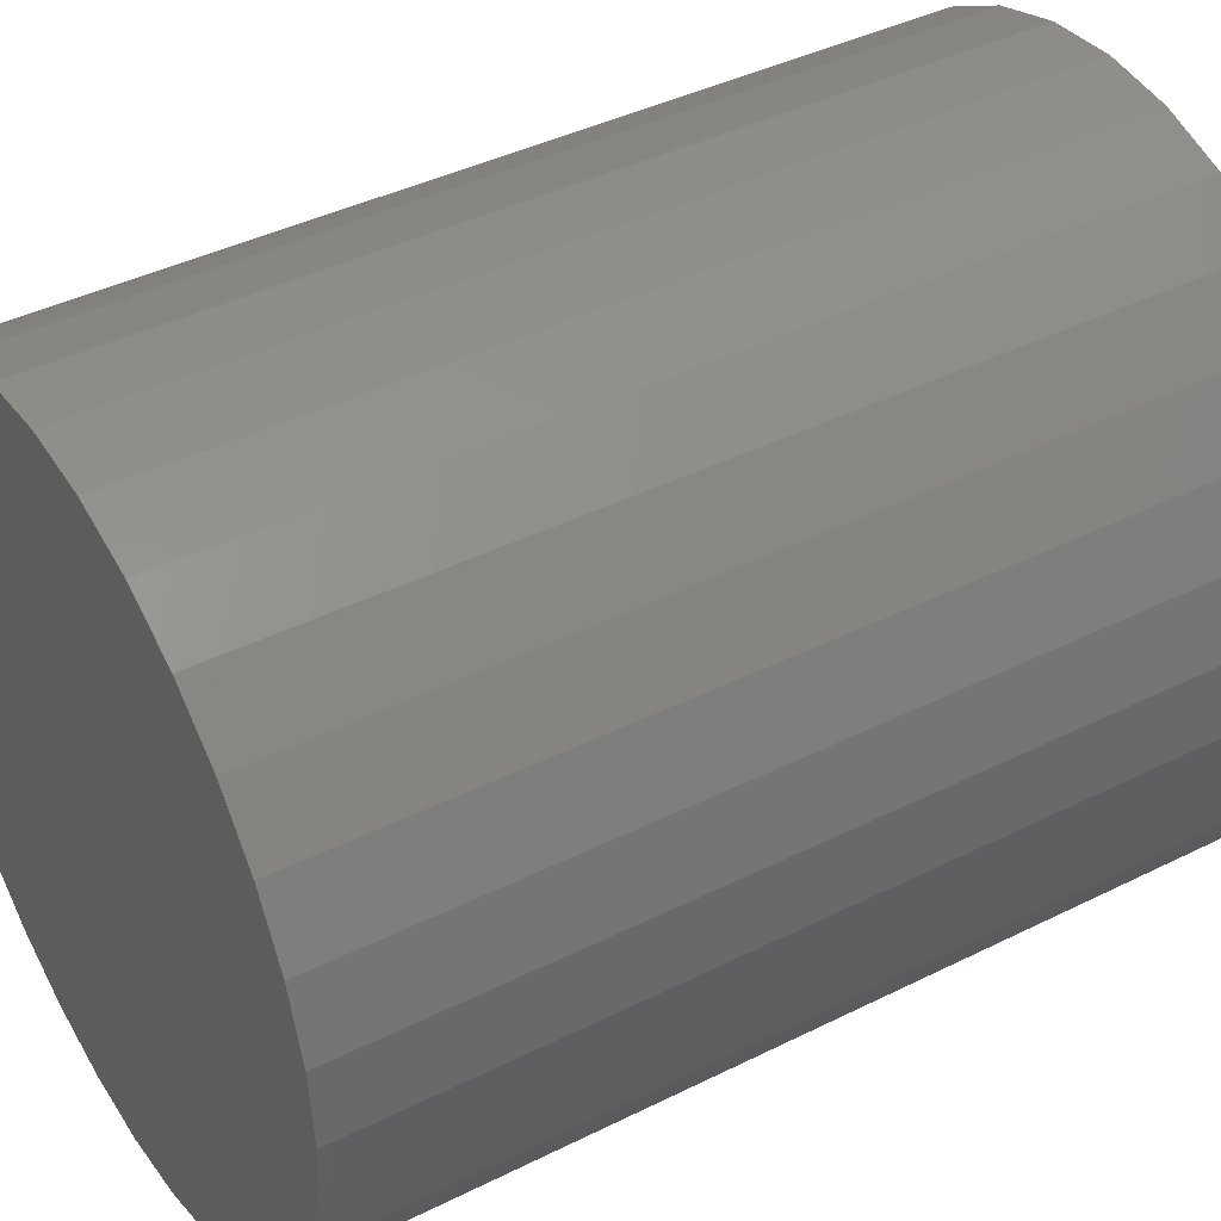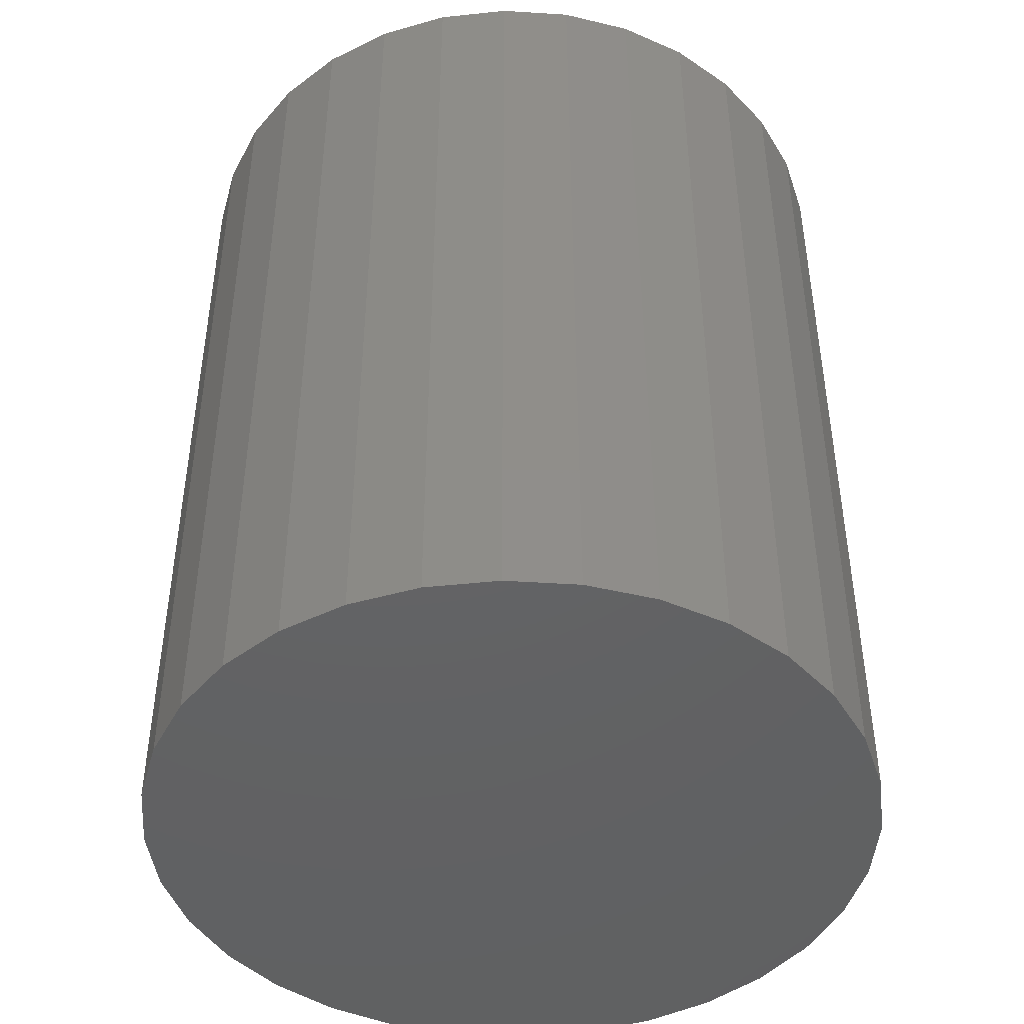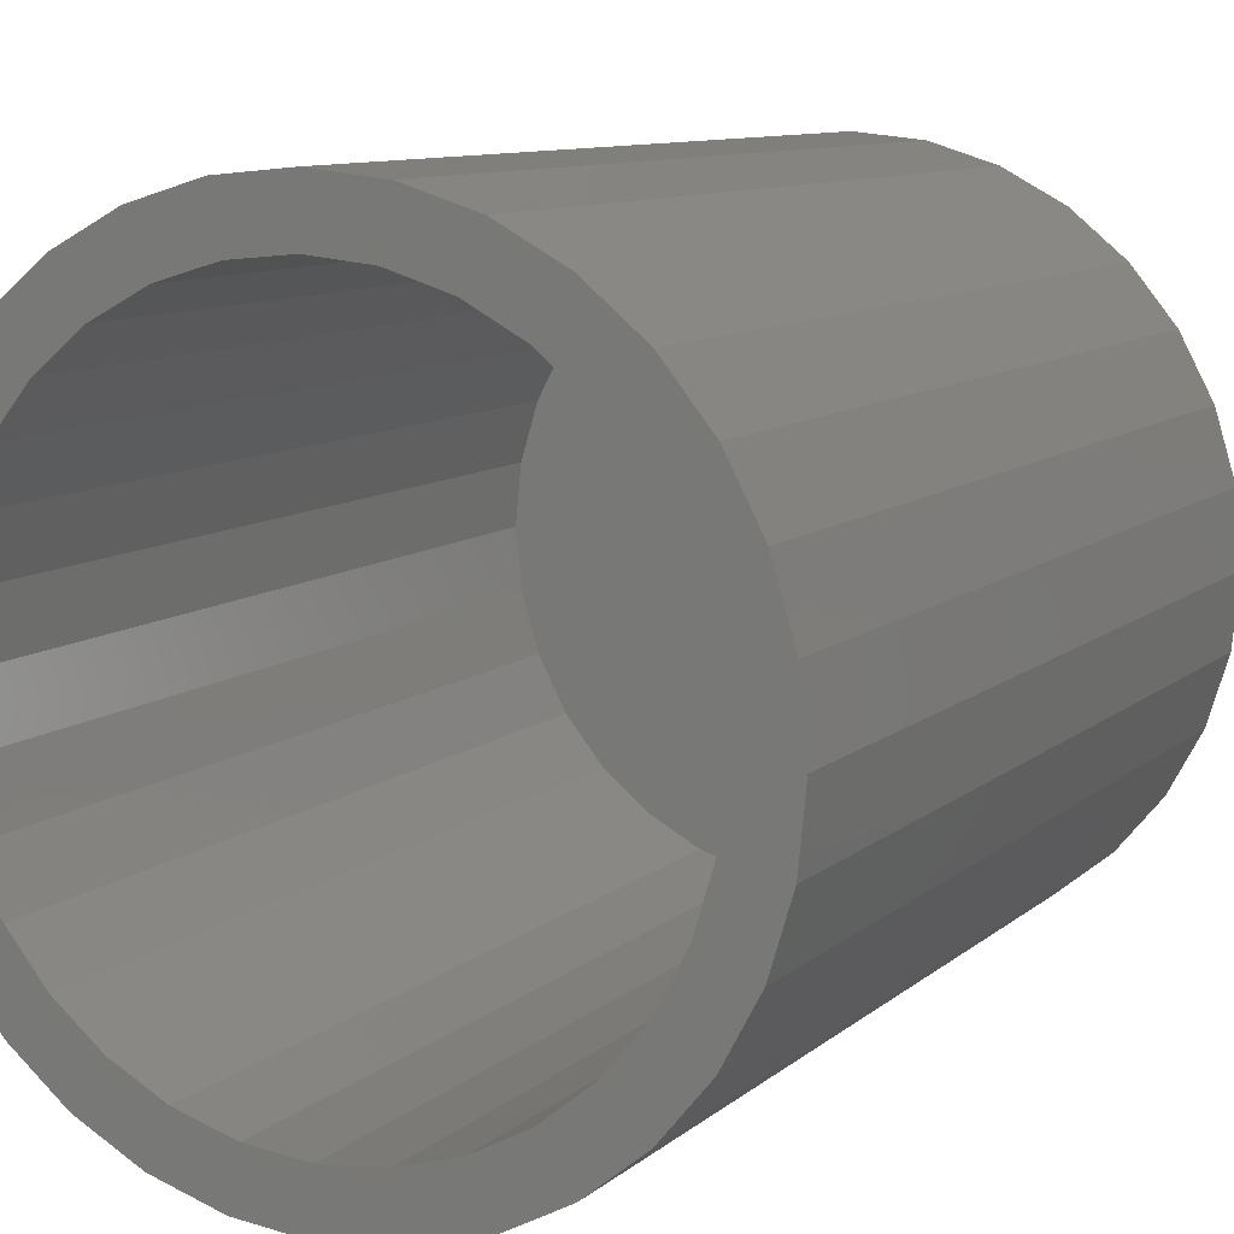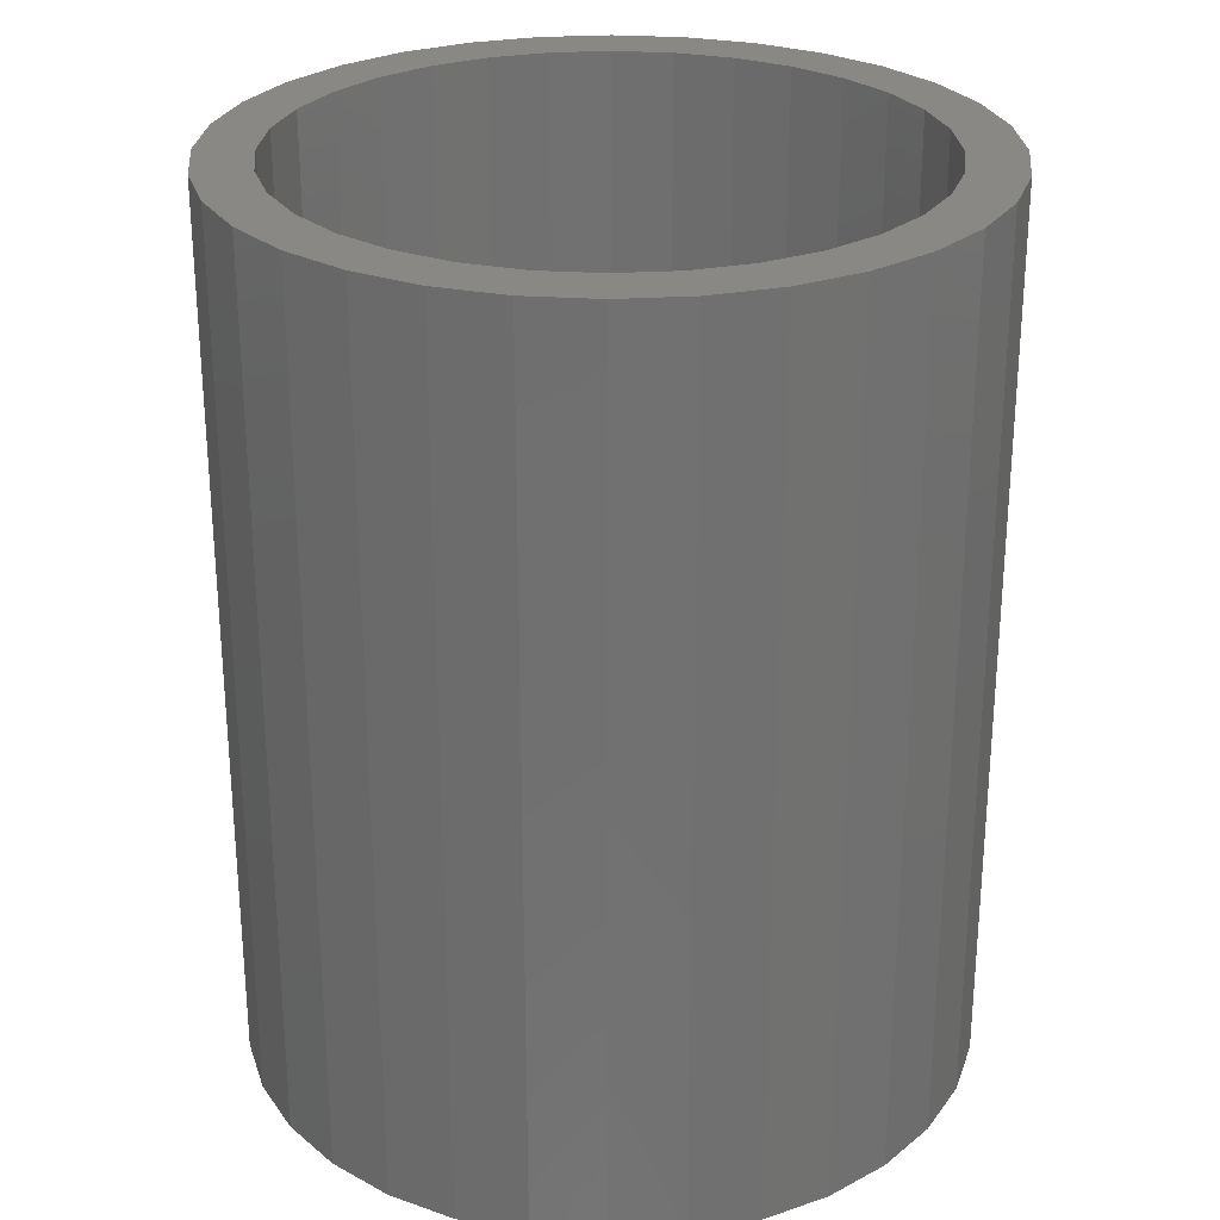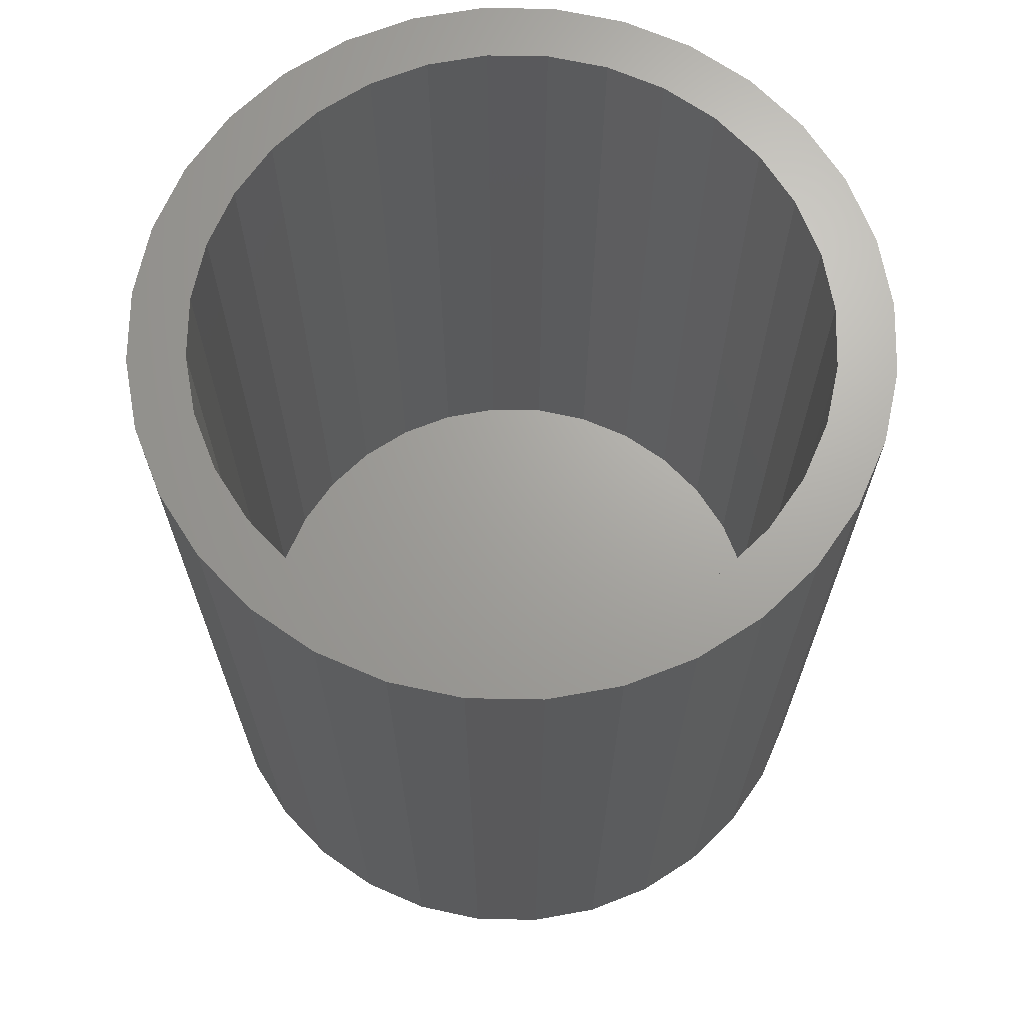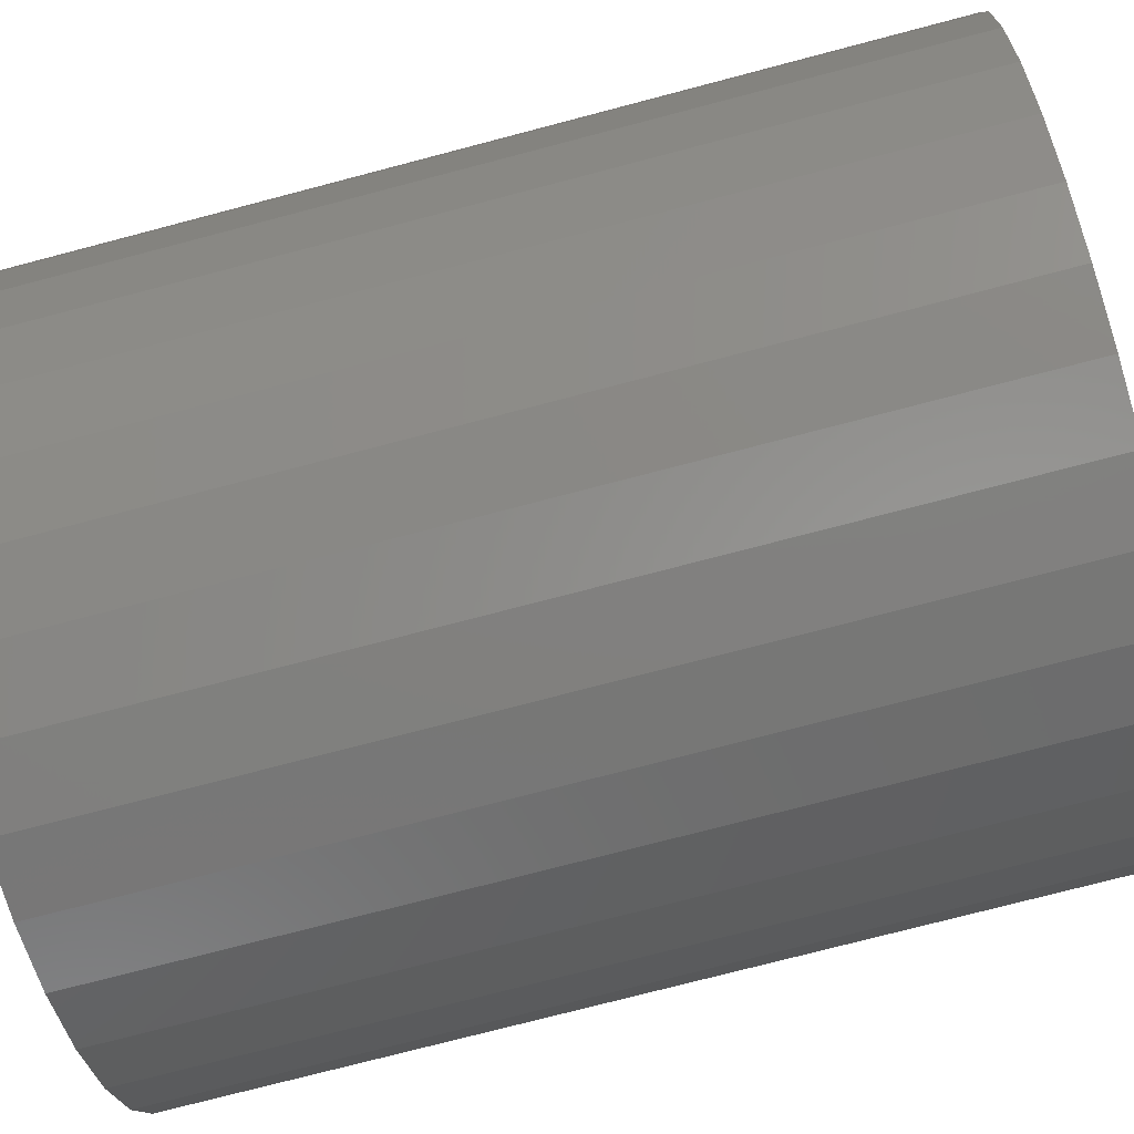
<metadata>
{"format":"stl","ext":"stl","renderer":"f3d","projection":"perspective","resolution":1024,"background":"white","views":[{"elev":41.3,"azim":-121.2,"up":"+Y"},{"elev":-45.0,"azim":-66.1,"up":"+Z"},{"elev":9.8,"azim":27.3,"up":"+Y"},{"elev":27.1,"azim":-67.2,"up":"+Z"},{"elev":67.8,"azim":-27.1,"up":"+Z"},{"elev":-75.2,"azim":104.7,"up":"+Y"}]}
</metadata>
<code>
# stl→obj: 128 verts, 252 faces
v 0.007072 0.2571 0.75
v 0.007072 0.3039 0.75
v -0.05222 0.2981 0.75
v -0.1092 0.2808 0.75
v -0.1618 0.2527 0.75
v -0.04308 0.2521 0.75
v -0.2067 0.1428 0.75
v -0.2737 0.1163 0.75
v -0.2304 0.09838 0.75
v 0.007072 -0.2571 0.75
v -0.04308 -0.2521 0.75
v -0.1618 -0.2527 0.75
v -0.1092 -0.2808 0.75
v -0.05222 -0.2981 0.75
v 0.007072 -0.3039 0.75
v 0.1759 -0.2527 0.75
v 0.05722 -0.2521 0.75
v 0.1234 -0.2808 0.75
v 0.06637 -0.2981 0.75
v -0.2457 0.1689 0.75
v -0.1747 0.1818 0.75
v -0.2079 0.2149 0.75
v -0.1357 0.2137 0.75
v -0.0913 0.2375 0.75
v -0.2451 0.05015 0.75
v -0.291 0.0593 0.75
v -0.25 3.148e-17 0.75
v -0.2969 3.722e-17 0.75
v -0.2451 -0.05015 0.75
v -0.291 -0.0593 0.75
v -0.2304 -0.09838 0.75
v -0.2737 -0.1163 0.75
v -0.2067 -0.1428 0.75
v -0.2457 -0.1689 0.75
v -0.1747 -0.1818 0.75
v -0.1357 -0.2137 0.75
v -0.2079 -0.2149 0.75
v -0.0913 -0.2375 0.75
v 0.1054 0.2375 0.75
v 0.1759 0.2527 0.75
v 0.05722 0.2521 0.75
v 0.1234 0.2808 0.75
v 0.06637 0.2981 0.75
v 0.222 0.2149 0.75
v 0.1499 0.2137 0.75
v 0.2598 0.1689 0.75
v 0.1888 0.1818 0.75
v 0.2879 0.1163 0.75
v 0.2208 0.1428 0.75
v 0.2446 0.09838 0.75
v 0.3052 0.0593 0.75
v 0.2592 0.05015 0.75
v 0.311 0 0.75
v 0.2641 0 0.75
v 0.3052 -0.0593 0.75
v 0.2592 -0.05015 0.75
v 0.2879 -0.1163 0.75
v 0.2446 -0.09838 0.75
v 0.2598 -0.1689 0.75
v 0.2208 -0.1428 0.75
v 0.1888 -0.1818 0.75
v 0.222 -0.2149 0.75
v 0.1499 -0.2137 0.75
v 0.1054 -0.2375 0.75
v 0.007072 -0.2571 0.04688
v 0.05722 -0.2521 0.04688
v 0.1054 -0.2375 0.04688
v 0.1499 -0.2137 0.04688
v 0.1888 -0.1818 0.04688
v 0.2208 -0.1428 0.04688
v 0.2446 -0.09838 0.04688
v 0.2592 -0.05015 0.04688
v 0.2641 -6.296e-17 0.04688
v -0.04308 -0.2521 0.04688
v -0.0913 -0.2375 0.04688
v -0.1357 -0.2137 0.04688
v -0.1747 -0.1818 0.04688
v -0.2067 -0.1428 0.04688
v -0.2304 -0.09838 0.04688
v -0.2451 -0.05015 0.04688
v -0.25 3.148e-17 0.04688
v 0.007072 0.2571 0.04688
v -0.04308 0.2521 0.04688
v -0.0913 0.2375 0.04688
v -0.1357 0.2137 0.04688
v -0.1747 0.1818 0.04688
v -0.2067 0.1428 0.04688
v -0.2304 0.09838 0.04688
v -0.2451 0.05015 0.04688
v 0.05722 0.2521 0.04688
v 0.1054 0.2375 0.04688
v 0.1499 0.2137 0.04688
v 0.1888 0.1818 0.04688
v 0.2208 0.1428 0.04688
v 0.2446 0.09838 0.04688
v 0.2592 0.05015 0.04688
v 0.007072 0.3039 0
v 0.06637 0.2981 0
v -0.05222 0.2981 0
v 0.007072 -0.3039 0
v -0.05222 -0.2981 0
v 0.06637 -0.2981 0
v -0.1092 -0.2808 0
v 0.1234 -0.2808 0
v -0.1618 -0.2527 0
v 0.1759 -0.2527 0
v -0.2079 -0.2149 0
v 0.222 -0.2149 0
v -0.2457 -0.1689 0
v 0.2598 -0.1689 0
v -0.2737 -0.1163 0
v 0.2879 -0.1163 0
v -0.291 -0.0593 0
v 0.3052 -0.0593 0
v -0.2969 3.722e-17 0
v 0.311 0 0
v -0.291 0.0593 0
v 0.3052 0.0593 0
v -0.2737 0.1163 0
v 0.2879 0.1163 0
v -0.2457 0.1689 0
v 0.2598 0.1689 0
v -0.2079 0.2149 0
v 0.222 0.2149 0
v -0.1618 0.2527 0
v 0.1759 0.2527 0
v -0.1092 0.2808 0
v 0.1234 0.2808 0
f 1 2 3
f 1 3 4
f 4 5 1
f 1 5 6
f 7 8 9
f 10 11 12
f 12 13 10
f 10 13 14
f 10 14 15
f 16 17 10
f 16 10 18
f 19 18 10
f 10 15 19
f 8 7 20
f 20 7 21
f 20 21 22
f 22 21 23
f 22 23 5
f 5 23 24
f 5 24 6
f 9 8 25
f 25 8 26
f 25 26 27
f 27 26 28
f 27 28 29
f 29 28 30
f 29 30 31
f 31 30 32
f 31 32 33
f 33 32 34
f 33 34 35
f 35 34 36
f 36 34 37
f 36 37 38
f 38 37 12
f 38 12 11
f 39 40 41
f 41 40 42
f 41 42 1
f 1 42 43
f 1 43 2
f 40 39 44
f 44 39 45
f 44 45 46
f 46 45 47
f 46 47 48
f 48 47 49
f 48 49 50
f 48 50 51
f 51 50 52
f 51 52 53
f 53 52 54
f 53 54 55
f 55 54 56
f 55 56 57
f 57 56 58
f 57 58 59
f 59 58 60
f 59 60 61
f 59 61 62
f 62 61 63
f 62 63 16
f 16 63 64
f 16 64 17
f 65 17 66
f 66 17 64
f 66 64 67
f 67 64 63
f 67 63 68
f 68 63 61
f 68 61 69
f 69 61 60
f 69 60 70
f 70 60 58
f 70 58 71
f 71 58 56
f 71 56 72
f 72 56 54
f 72 54 73
f 17 65 10
f 10 65 74
f 10 74 11
f 11 74 75
f 11 75 38
f 38 75 76
f 38 76 36
f 36 76 77
f 36 77 35
f 35 77 78
f 35 78 33
f 33 78 79
f 33 79 31
f 31 79 80
f 31 80 29
f 29 80 81
f 29 81 27
f 82 6 83
f 83 6 24
f 83 24 84
f 84 24 23
f 84 23 85
f 85 23 21
f 85 21 86
f 86 21 7
f 86 7 87
f 87 7 9
f 87 9 88
f 88 9 25
f 88 25 89
f 89 25 27
f 89 27 81
f 6 82 1
f 1 82 90
f 1 90 41
f 41 90 91
f 41 91 39
f 39 91 92
f 39 92 45
f 45 92 93
f 45 93 47
f 47 93 94
f 47 94 49
f 49 94 95
f 49 95 50
f 50 95 96
f 50 96 52
f 52 96 73
f 52 73 54
f 83 90 82
f 90 83 84
f 90 84 91
f 67 74 66
f 66 74 65
f 91 84 92
f 92 84 85
f 92 85 93
f 93 85 86
f 93 86 94
f 94 86 87
f 94 87 95
f 95 87 88
f 95 88 96
f 96 88 89
f 96 89 73
f 73 89 81
f 73 81 72
f 72 81 80
f 72 80 71
f 71 80 79
f 71 79 70
f 70 79 78
f 70 78 69
f 69 78 77
f 69 77 68
f 68 77 76
f 68 76 67
f 67 76 75
f 67 75 74
f 97 98 99
f 100 101 102
f 102 101 103
f 102 103 104
f 104 103 105
f 104 105 106
f 106 105 107
f 106 107 108
f 108 107 109
f 108 109 110
f 110 109 111
f 110 111 112
f 112 111 113
f 112 113 114
f 114 113 115
f 114 115 116
f 116 115 117
f 116 117 118
f 118 117 119
f 118 119 120
f 120 119 121
f 120 121 122
f 122 121 123
f 122 123 124
f 124 123 125
f 124 125 126
f 126 125 127
f 126 127 128
f 128 127 99
f 128 99 98
f 116 53 114
f 114 53 55
f 114 55 112
f 112 55 57
f 112 57 110
f 110 57 59
f 110 59 108
f 108 59 62
f 108 62 106
f 106 62 16
f 106 16 104
f 104 16 18
f 104 18 102
f 102 18 19
f 102 19 100
f 100 19 15
f 100 15 101
f 101 15 14
f 101 14 103
f 103 14 13
f 103 13 105
f 105 13 12
f 105 12 107
f 107 12 37
f 107 37 109
f 109 37 34
f 109 34 111
f 111 34 32
f 111 32 113
f 113 32 30
f 113 30 115
f 115 30 28
f 115 28 117
f 117 28 26
f 117 26 119
f 119 26 8
f 119 8 121
f 121 8 20
f 121 20 123
f 123 20 22
f 123 22 125
f 125 22 5
f 125 5 127
f 127 5 4
f 127 4 99
f 99 4 3
f 99 3 97
f 97 3 2
f 97 2 98
f 98 2 43
f 98 43 128
f 128 43 42
f 128 42 126
f 126 42 40
f 126 40 124
f 124 40 44
f 124 44 122
f 122 44 46
f 122 46 120
f 120 46 48
f 120 48 118
f 118 48 51
f 118 51 116
f 116 51 53

</code>
